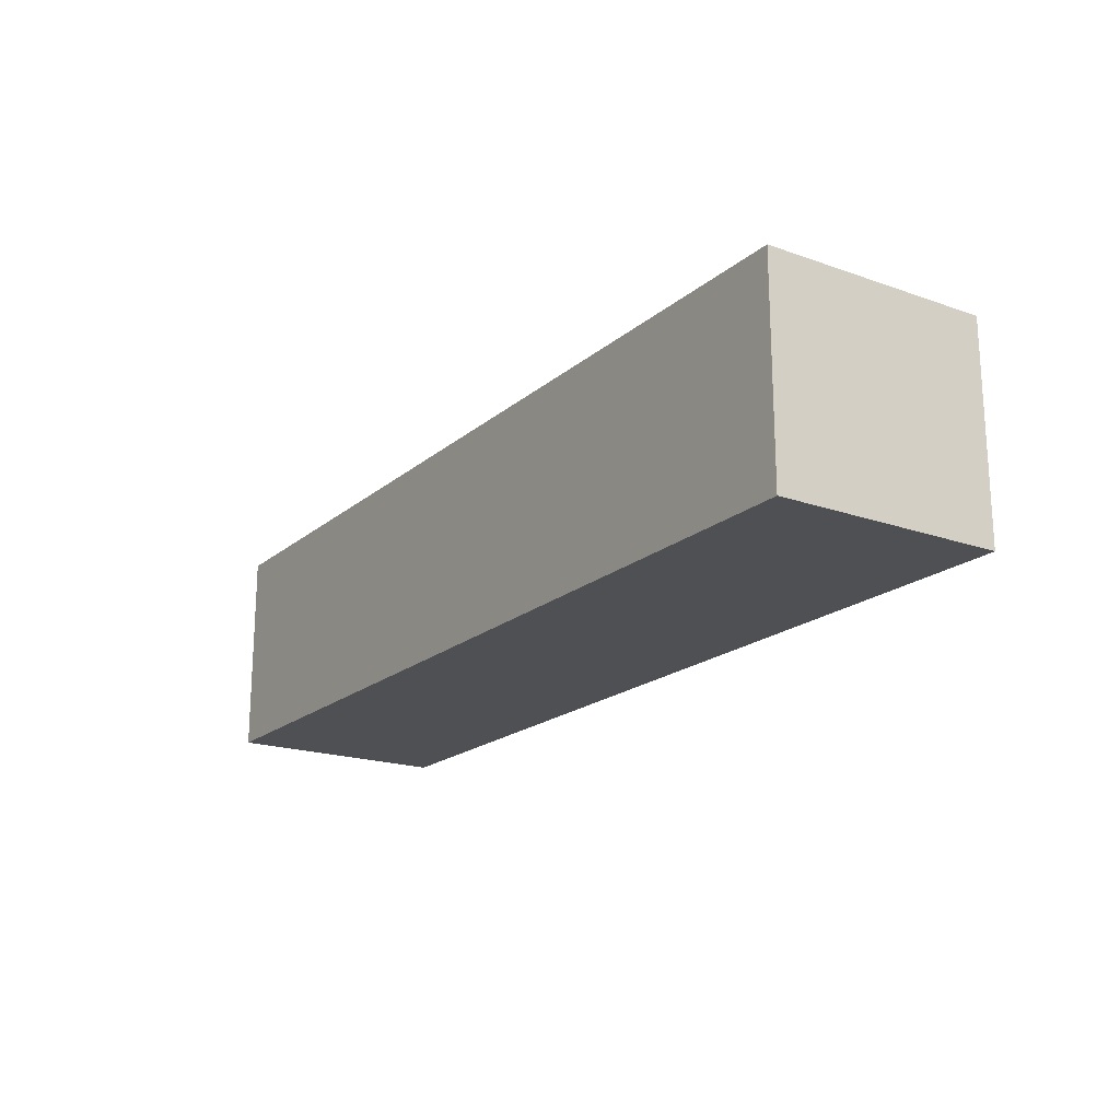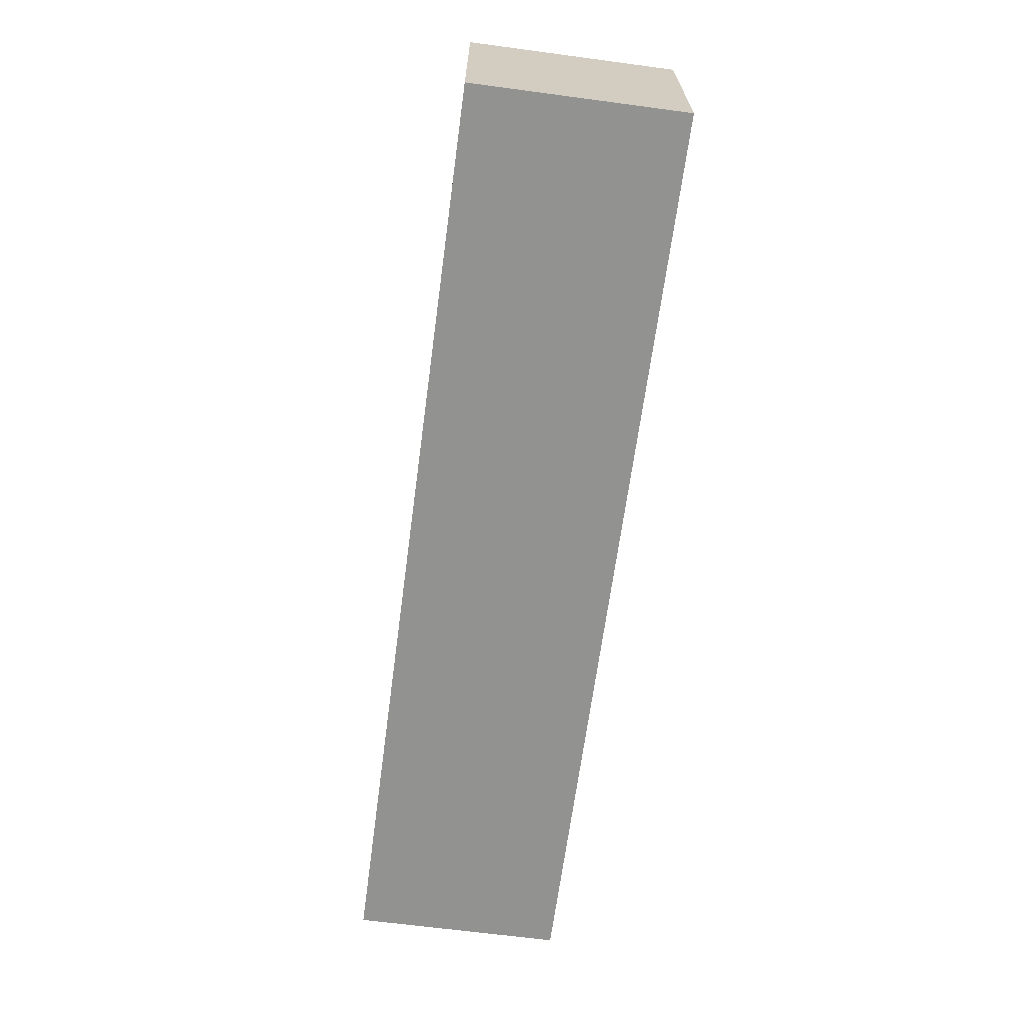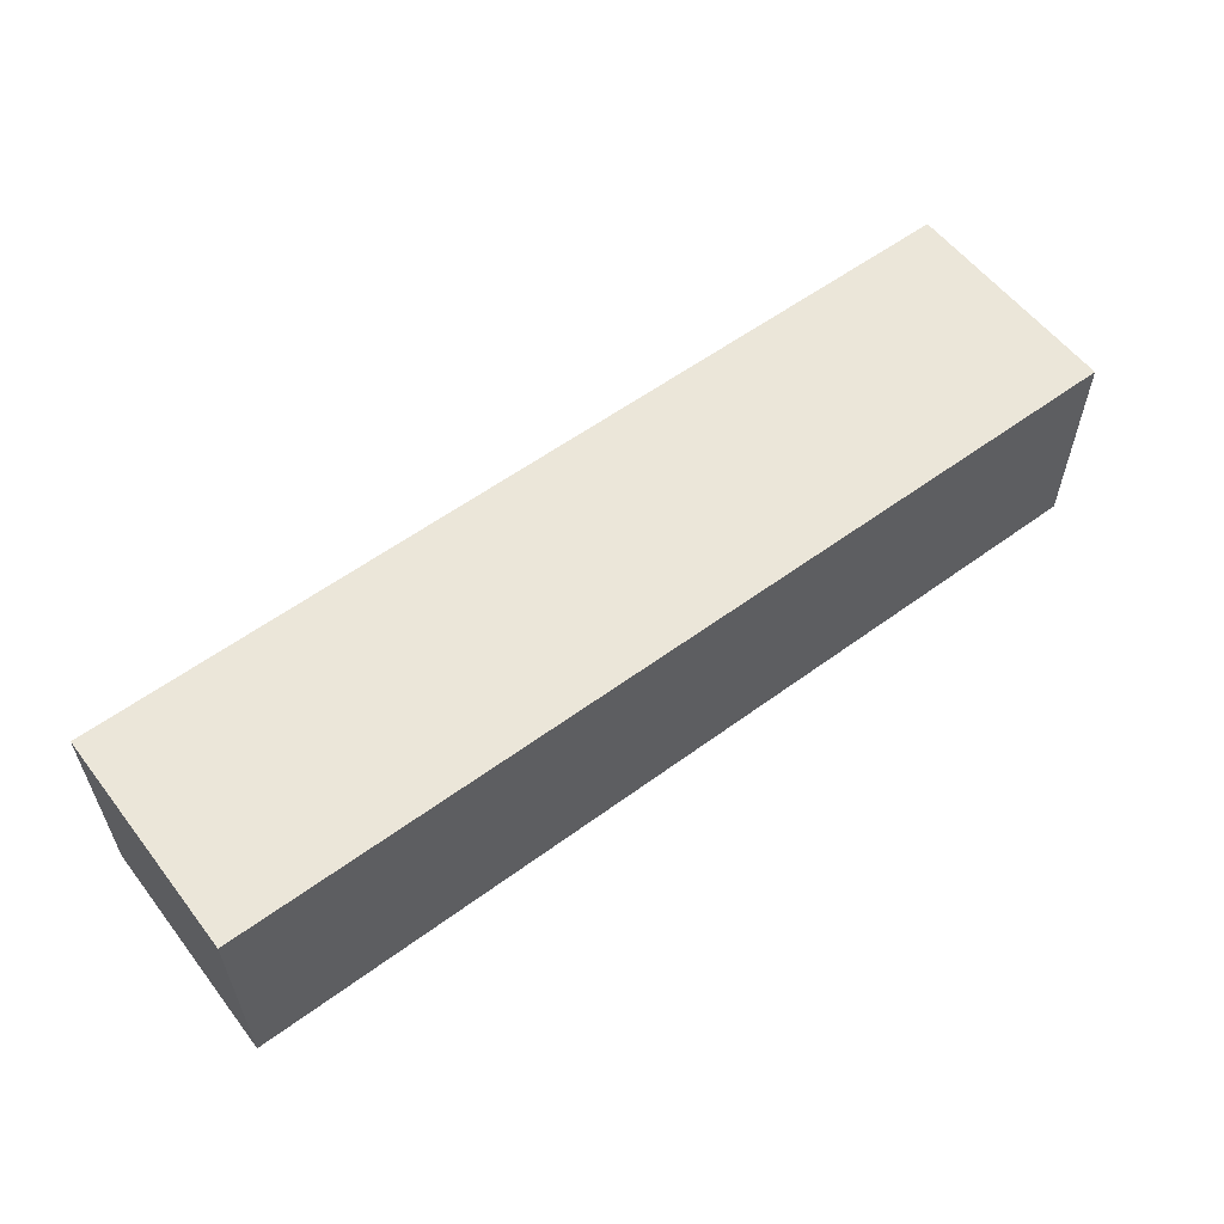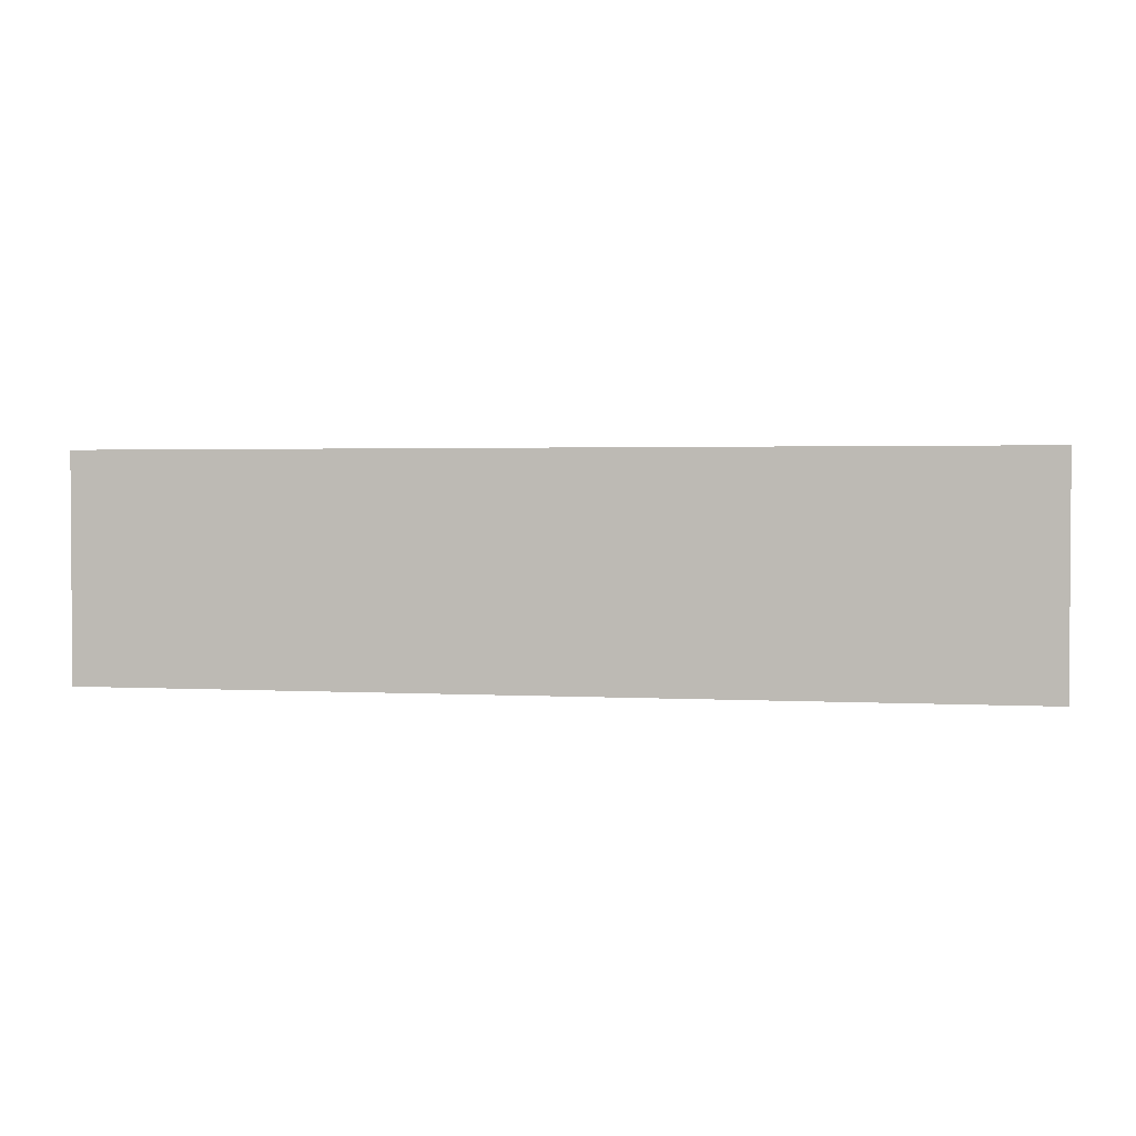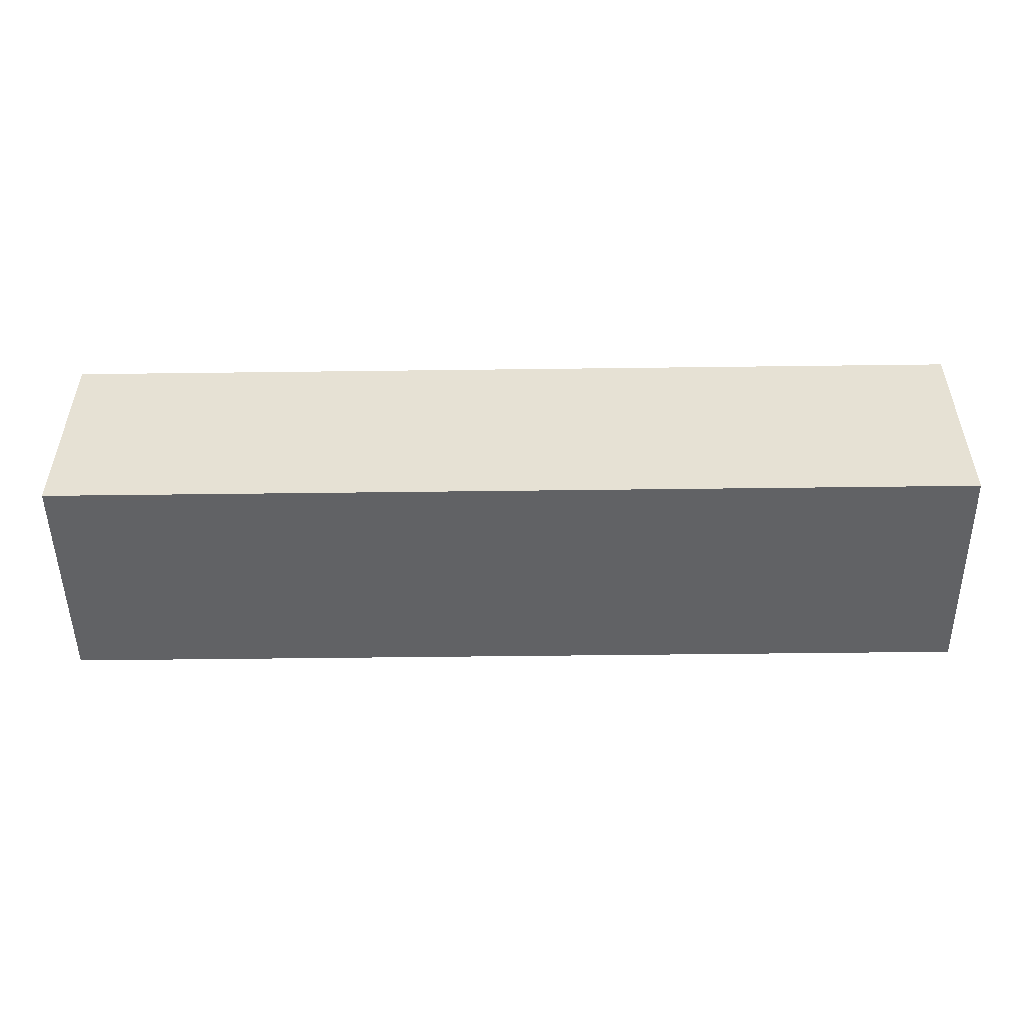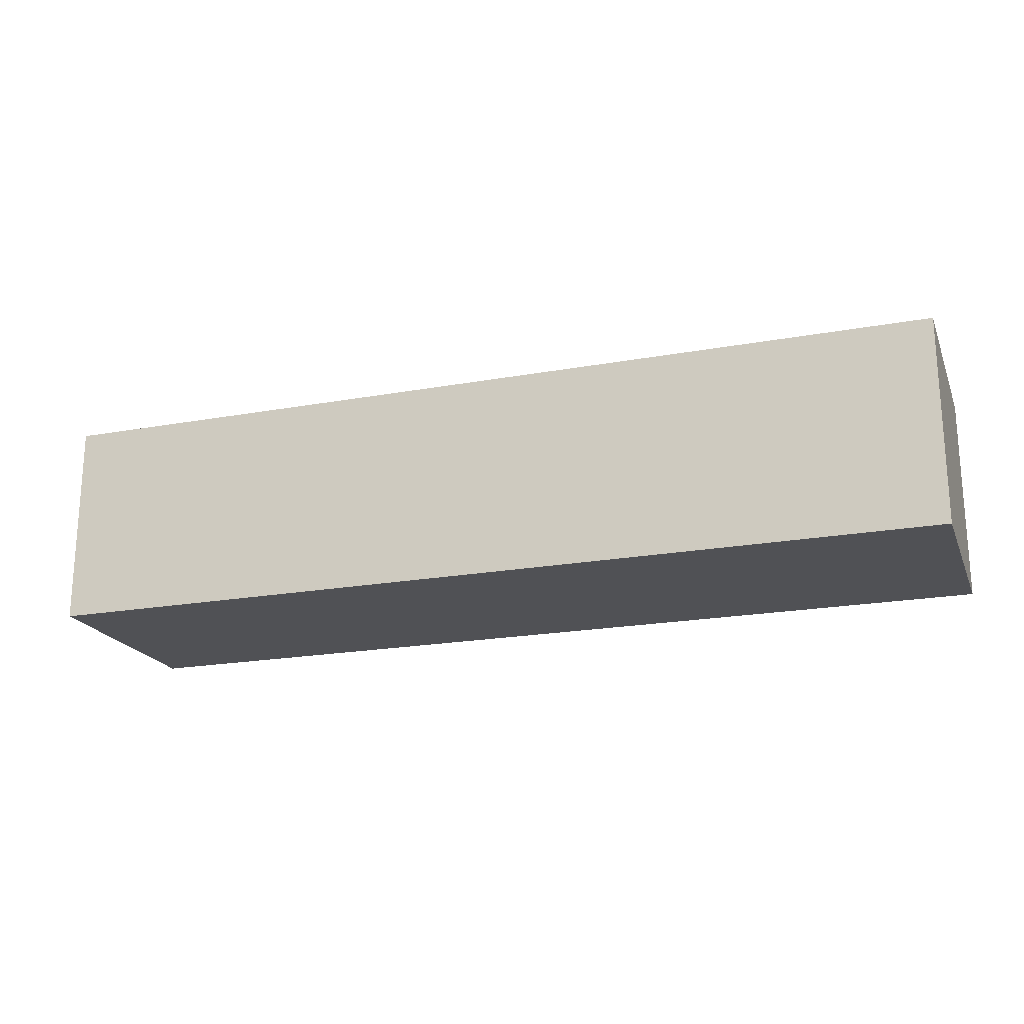
<metadata>
{"format":"obj","ext":"obj","renderer":"f3d","projection":"perspective","resolution":1024,"background":"white","views":[{"elev":-19.1,"azim":56.5,"up":"+Z"},{"elev":-66.2,"azim":-97.6,"up":"+Y"},{"elev":57.5,"azim":-37.3,"up":"+Z"},{"elev":2.1,"azim":11.2,"up":"+Y"},{"elev":-50.6,"azim":0.8,"up":"+Z"},{"elev":-20.2,"azim":-161.5,"up":"+Z"}]}
</metadata>
<code>
g pb_Mesh-359492
v 1.848e-07 -0.08614 0
v -0.7099 -0.08614 7.93e-07
v -0 0.08721 0
v -0.7099 0.08721 7.93e-07
v -0.7099 -0.08614 7.93e-07
v -0.7099 -0.08614 -0.1606
v -0.7099 0.08721 7.93e-07
v -0.7099 0.08721 -0.1606
v -0.7099 -0.08614 -0.1606
v 1.848e-07 -0.08614 -0.1606
v -0.7099 0.08721 -0.1606
v -0 0.08721 -0.1606
v 1.848e-07 -0.08614 -0.1606
v 1.848e-07 -0.08614 0
v -0 0.08721 -0.1606
v -0 0.08721 0
v -0 0.08721 0
v -0.7099 0.08721 7.93e-07
v -0 0.08721 -0.1606
v -0.7099 0.08721 -0.1606
v 1.848e-07 -0.08614 -0.1606
v -0.7099 -0.08614 -0.1606
v 1.848e-07 -0.08614 0
v -0.7099 -0.08614 7.93e-07
g pb_Mesh-359492_0
f 3 2 1
f 3 4 2
f 7 6 5
f 7 8 6
f 11 10 9
f 11 12 10
f 15 14 13
f 15 16 14
f 19 18 17
f 19 20 18
f 23 22 21
f 23 24 22

</code>
